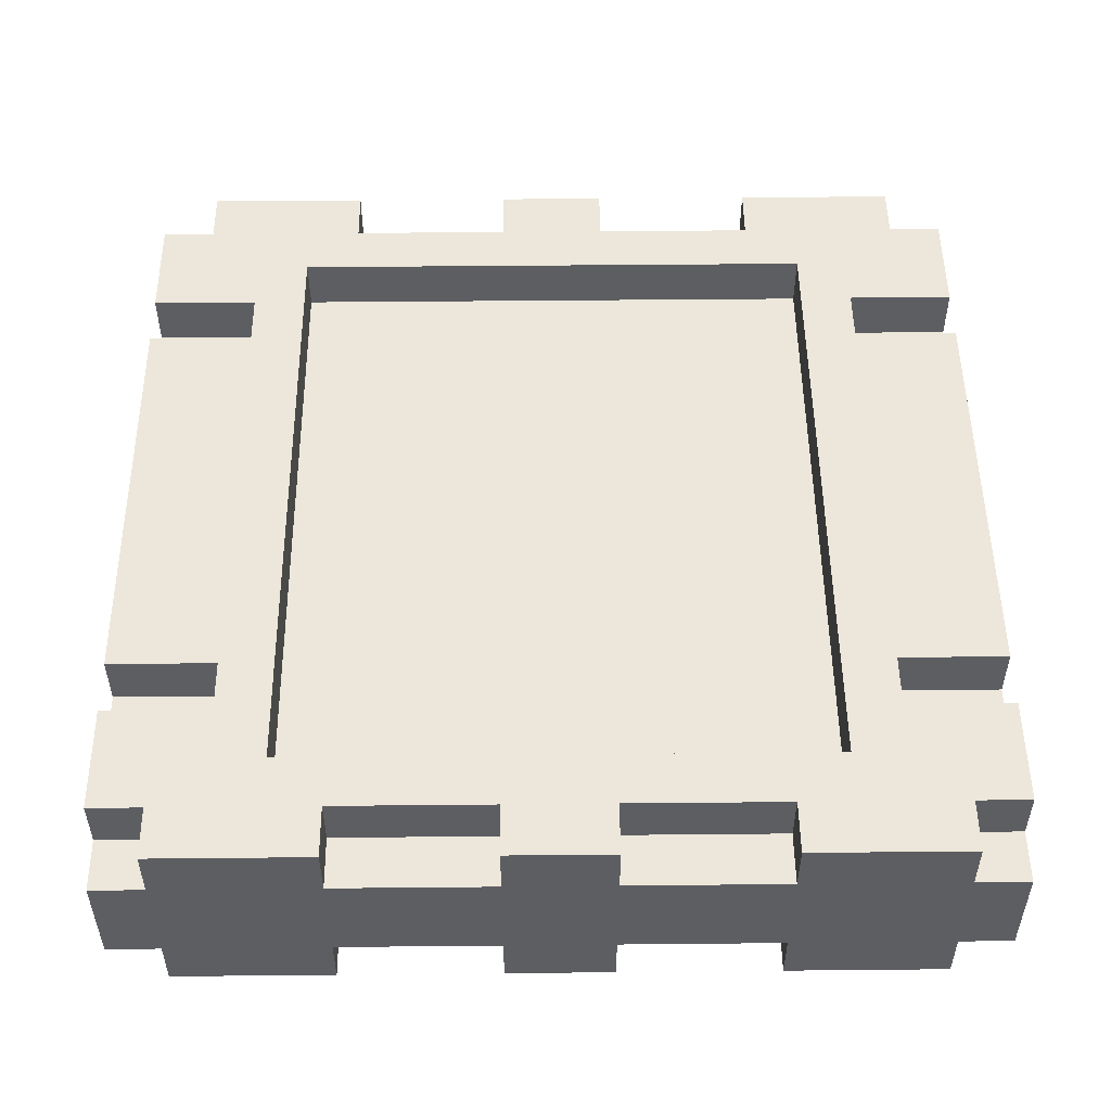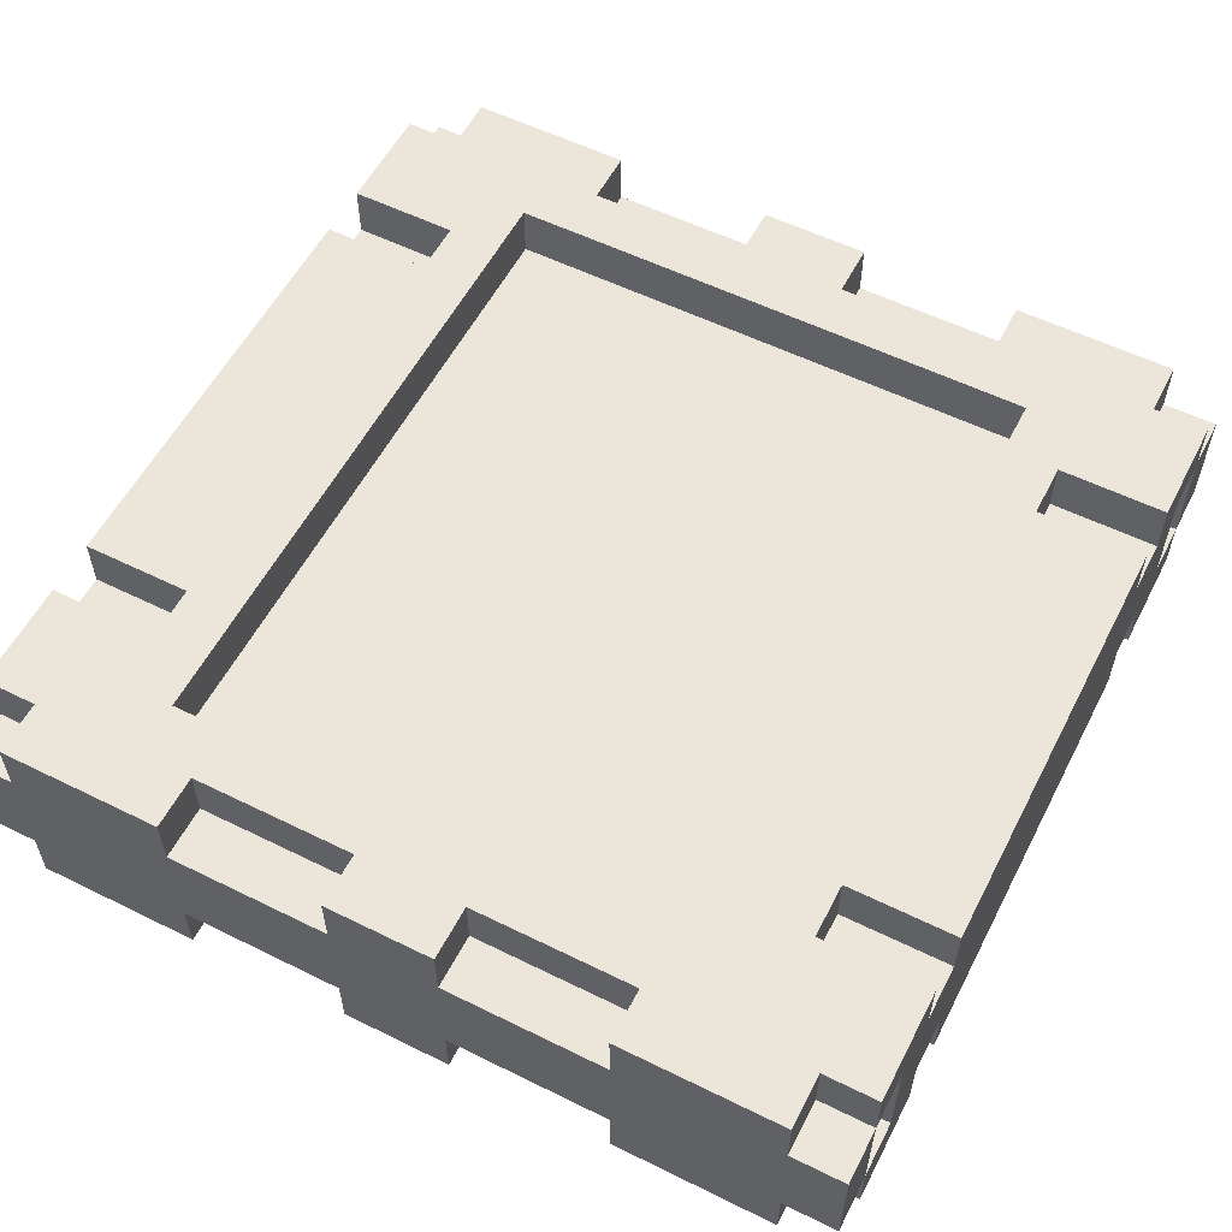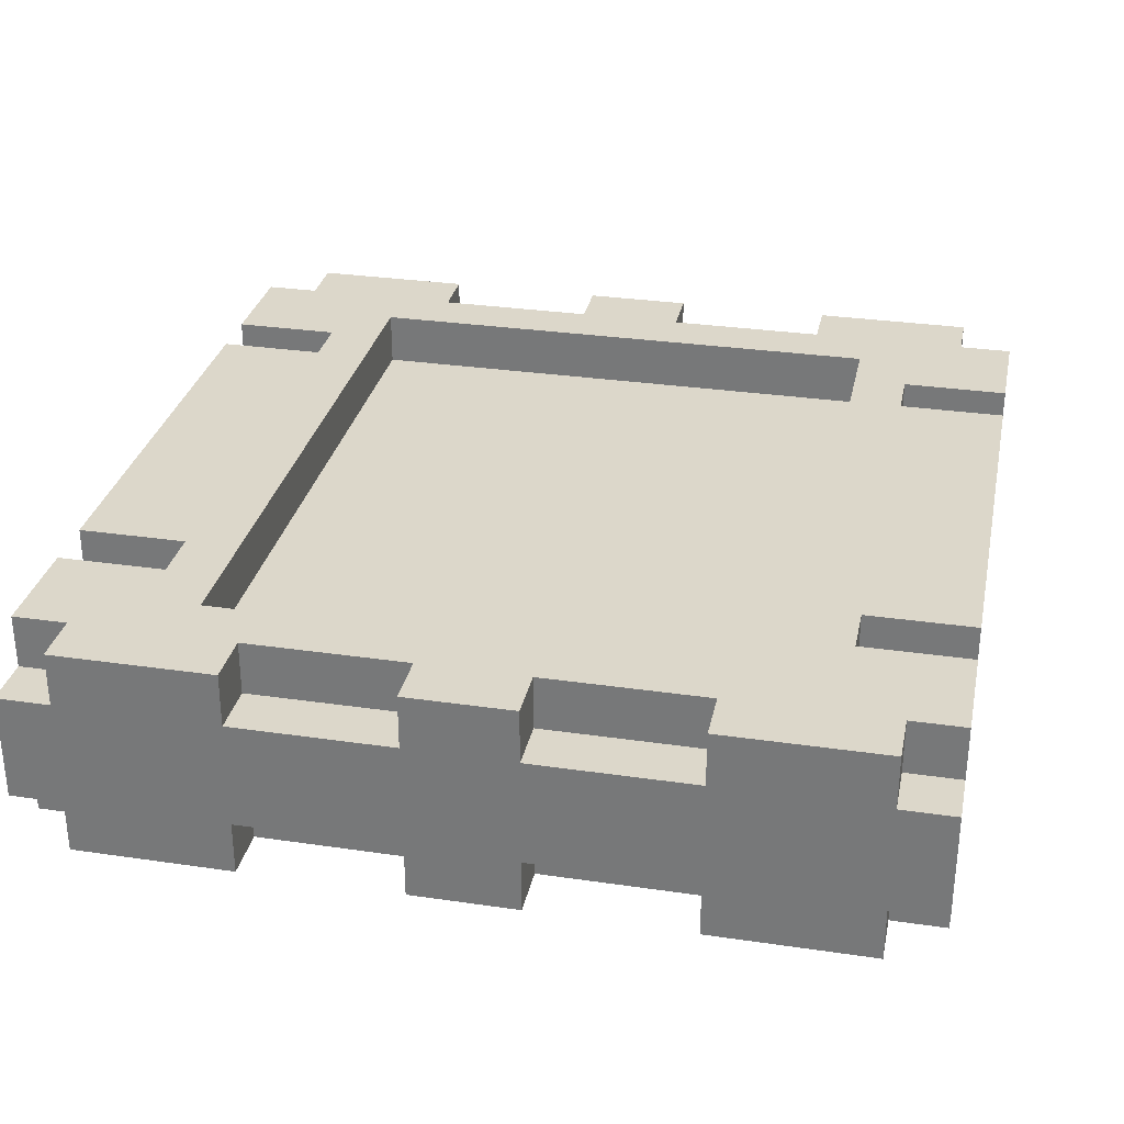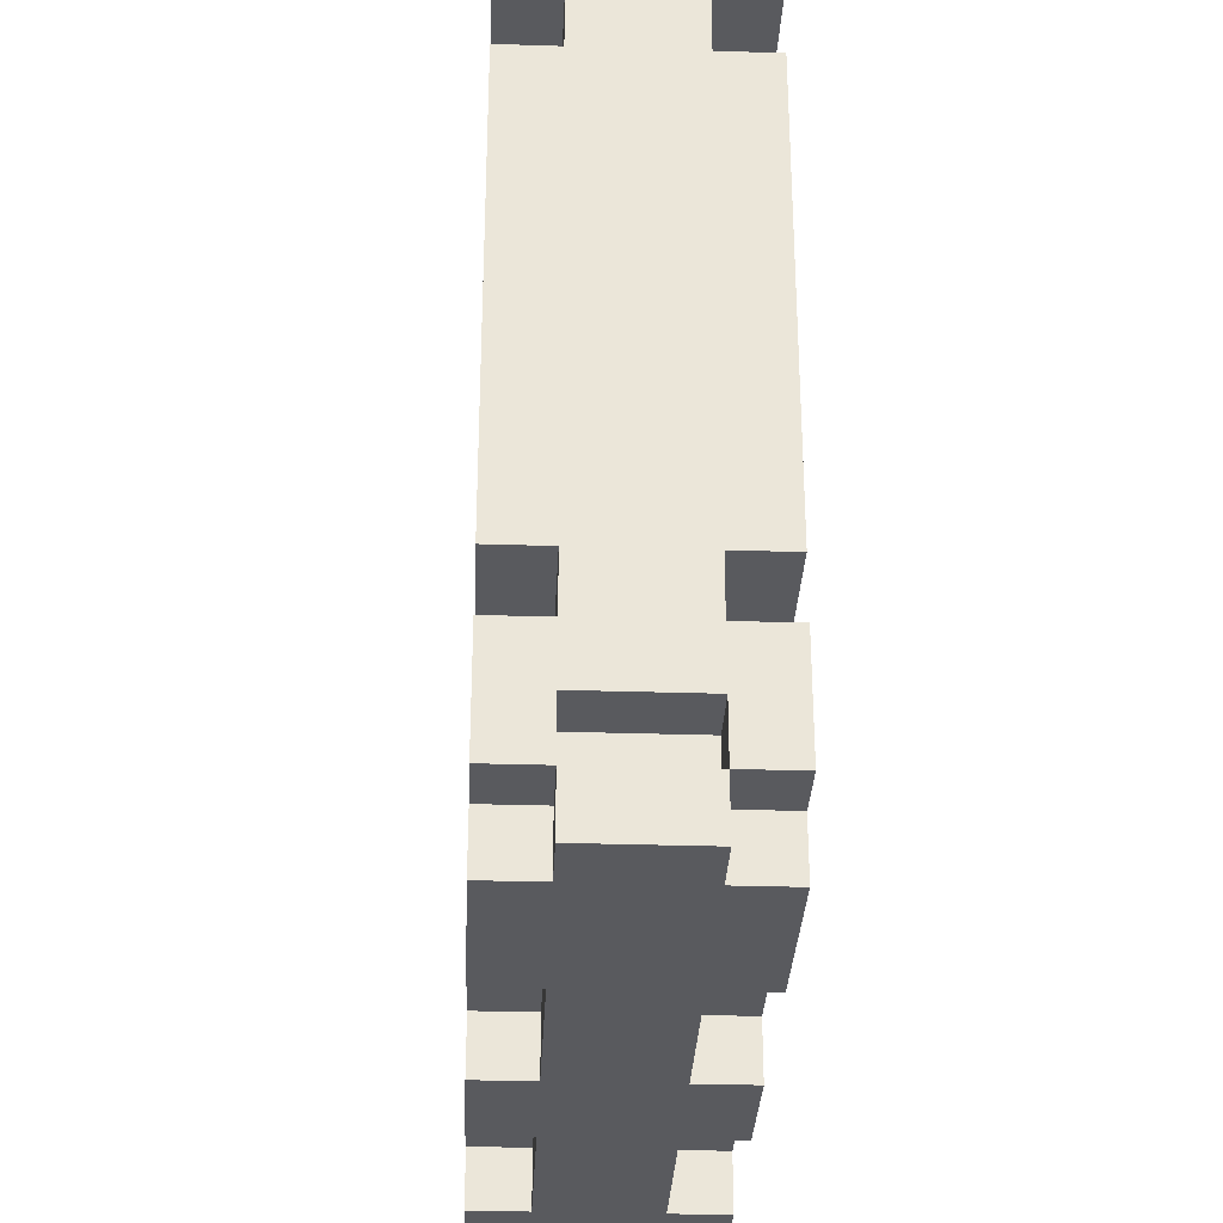
<metadata>
{"format":"obj","ext":"obj","renderer":"f3d","projection":"perspective","resolution":1024,"background":"white","views":[{"elev":51.0,"azim":179.4,"up":"+Z"},{"elev":56.7,"azim":27.2,"up":"+Z"},{"elev":30.5,"azim":11.9,"up":"+Z"},{"elev":-31.5,"azim":-92.6,"up":"+Y"}]}
</metadata>
<code>
v -8 0 1
v -8 0 -1
v -8 1 2
v -8 1 1
v -8 1 -1
v -8 1 -2
v -8 2 1
v -8 2 -1
v -8 3 2
v -8 3 1
v -8 3 -1
v -8 3 -2
v -8 4 2
v -8 4 1
v -8 4 -1
v -8 4 -2
v -8 12 2
v -8 12 1
v -8 12 -1
v -8 12 -2
v -8 13 2
v -8 13 1
v -8 13 -1
v -8 13 -2
v -8 14 1
v -8 14 -1
v -8 15 2
v -8 15 1
v -8 15 -1
v -8 15 -2
v -8 16 1
v -8 16 -1
v -7 0 2
v -7 0 1
v -7 0 -1
v -7 0 -2
v -7 1 2
v -7 1 1
v -7 1 -1
v -7 1 -2
v -7 2 1
v -7 2 -1
v -7 14 1
v -7 14 -1
v -7 15 2
v -7 15 1
v -7 15 -1
v -7 15 -2
v -7 16 2
v -7 16 1
v -7 16 -1
v -7 16 -2
v -6 3 2
v -6 3 1
v -6 3 -1
v -6 3 -2
v -6 4 2
v -6 4 1
v -6 4 -1
v -6 4 -2
v -6 12 2
v -6 12 1
v -6 12 -1
v -6 12 -2
v -6 13 2
v -6 13 1
v -6 13 -1
v -6 13 -2
v -1 0 2
v -1 0 1
v -1 0 -1
v -1 0 -2
v -1 1 2
v -1 1 1
v -1 1 -1
v -1 1 -2
v -1 15 2
v -1 15 1
v -1 15 -1
v -1 15 -2
v -1 16 2
v -1 16 1
v -1 16 -1
v -1 16 -2
v 4 0 2
v 4 0 1
v 4 0 -1
v 4 0 -2
v 4 1 2
v 4 1 1
v 4 1 -1
v 4 1 -2
v 4 15 2
v 4 15 1
v 4 15 -1
v 4 15 -2
v 4 16 2
v 4 16 1
v 4 16 -1
v 4 16 -2
v 5 2 2
v 5 2 1
v 5 2 -1
v 5 2 -2
v 5 14 2
v 5 14 1
v 5 14 -1
v 5 14 -2
v -5 2 2
v -5 2 1
v -5 2 -1
v -5 2 -2
v -5 14 2
v -5 14 1
v -5 14 -1
v -5 14 -2
v -4 0 2
v -4 0 1
v -4 0 -1
v -4 0 -2
v -4 1 2
v -4 1 1
v -4 1 -1
v -4 1 -2
v -4 15 2
v -4 15 1
v -4 15 -1
v -4 15 -2
v -4 16 2
v -4 16 1
v -4 16 -1
v -4 16 -2
v 1 0 2
v 1 0 1
v 1 0 -1
v 1 0 -2
v 1 1 2
v 1 1 1
v 1 1 -1
v 1 1 -2
v 1 15 2
v 1 15 1
v 1 15 -1
v 1 15 -2
v 1 16 2
v 1 16 1
v 1 16 -1
v 1 16 -2
v 6 3 2
v 6 3 1
v 6 3 -1
v 6 3 -2
v 6 4 2
v 6 4 1
v 6 4 -1
v 6 4 -2
v 6 12 2
v 6 12 1
v 6 12 -1
v 6 12 -2
v 6 13 2
v 6 13 1
v 6 13 -1
v 6 13 -2
v 7 0 2
v 7 0 1
v 7 0 -1
v 7 0 -2
v 7 1 2
v 7 1 1
v 7 1 -1
v 7 1 -2
v 7 2 1
v 7 2 -1
v 7 14 1
v 7 14 -1
v 7 15 2
v 7 15 1
v 7 15 -1
v 7 15 -2
v 7 16 2
v 7 16 1
v 7 16 -1
v 7 16 -2
v 8 0 1
v 8 0 -1
v 8 1 2
v 8 1 1
v 8 1 -1
v 8 1 -2
v 8 2 1
v 8 2 -1
v 8 3 2
v 8 3 1
v 8 3 -1
v 8 3 -2
v 8 4 2
v 8 4 1
v 8 4 -1
v 8 4 -2
v 8 12 2
v 8 12 1
v 8 12 -1
v 8 12 -2
v 8 13 2
v 8 13 1
v 8 13 -1
v 8 13 -2
v 8 14 1
v 8 14 -1
v 8 15 2
v 8 15 1
v 8 15 -1
v 8 15 -2
v 8 16 1
v 8 16 -1
v -8 1 2
v -8 3 2
v -8 4 2
v -8 12 2
v -8 13 2
v -8 15 2
v -7 0 2
v -7 1 2
v -7 15 2
v -7 16 2
v -6 3 2
v -6 4 2
v -6 12 2
v -6 13 2
v -5 2 2
v -5 14 2
v -4 0 2
v -4 1 2
v -4 15 2
v -4 16 2
v -1 0 2
v -1 1 2
v -1 15 2
v -1 16 2
v 1 0 2
v 1 1 2
v 1 15 2
v 1 16 2
v 4 0 2
v 4 1 2
v 4 15 2
v 4 16 2
v 5 2 2
v 5 14 2
v 6 3 2
v 6 4 2
v 6 12 2
v 6 13 2
v 7 0 2
v 7 1 2
v 7 15 2
v 7 16 2
v 8 1 2
v 8 3 2
v 8 4 2
v 8 12 2
v 8 13 2
v 8 15 2
v -8 0 1
v -8 1 1
v -8 3 1
v -8 4 1
v -8 12 1
v -8 13 1
v -8 15 1
v -8 16 1
v -7 0 1
v -7 1 1
v -7 15 1
v -7 16 1
v -6 3 1
v -6 4 1
v -6 12 1
v -6 13 1
v -5 2 1
v -5 14 1
v -4 0 1
v -4 1 1
v -4 15 1
v -4 16 1
v -1 0 1
v -1 1 1
v -1 15 1
v -1 16 1
v 1 0 1
v 1 1 1
v 1 15 1
v 1 16 1
v 4 0 1
v 4 1 1
v 4 15 1
v 4 16 1
v 5 2 1
v 5 14 1
v 6 3 1
v 6 4 1
v 6 12 1
v 6 13 1
v 7 0 1
v 7 1 1
v 7 15 1
v 7 16 1
v 8 0 1
v 8 1 1
v 8 3 1
v 8 4 1
v 8 12 1
v 8 13 1
v 8 15 1
v 8 16 1
v -8 1 -1
v -8 2 -1
v -8 14 -1
v -8 15 -1
v -7 1 -1
v -7 2 -1
v -7 14 -1
v -7 15 -1
v 7 1 -1
v 7 2 -1
v 7 14 -1
v 7 15 -1
v 8 1 -1
v 8 2 -1
v 8 14 -1
v 8 15 -1
v -8 1 1
v -8 2 1
v -8 14 1
v -8 15 1
v -7 1 1
v -7 2 1
v -7 14 1
v -7 15 1
v 7 1 1
v 7 2 1
v 7 14 1
v 7 15 1
v 8 1 1
v 8 2 1
v 8 14 1
v 8 15 1
v -8 0 -1
v -8 1 -1
v -8 3 -1
v -8 4 -1
v -8 12 -1
v -8 13 -1
v -8 15 -1
v -8 16 -1
v -7 0 -1
v -7 1 -1
v -7 15 -1
v -7 16 -1
v -6 3 -1
v -6 4 -1
v -6 12 -1
v -6 13 -1
v -5 2 -1
v -5 14 -1
v -4 0 -1
v -4 1 -1
v -4 15 -1
v -4 16 -1
v -1 0 -1
v -1 1 -1
v -1 15 -1
v -1 16 -1
v 1 0 -1
v 1 1 -1
v 1 15 -1
v 1 16 -1
v 4 0 -1
v 4 1 -1
v 4 15 -1
v 4 16 -1
v 5 2 -1
v 5 14 -1
v 6 3 -1
v 6 4 -1
v 6 12 -1
v 6 13 -1
v 7 0 -1
v 7 1 -1
v 7 15 -1
v 7 16 -1
v 8 0 -1
v 8 1 -1
v 8 3 -1
v 8 4 -1
v 8 12 -1
v 8 13 -1
v 8 15 -1
v 8 16 -1
v -8 1 -2
v -8 3 -2
v -8 4 -2
v -8 12 -2
v -8 13 -2
v -8 15 -2
v -7 0 -2
v -7 1 -2
v -7 15 -2
v -7 16 -2
v -6 3 -2
v -6 4 -2
v -6 12 -2
v -6 13 -2
v -5 2 -2
v -5 14 -2
v -4 0 -2
v -4 1 -2
v -4 15 -2
v -4 16 -2
v -1 0 -2
v -1 1 -2
v -1 15 -2
v -1 16 -2
v 1 0 -2
v 1 1 -2
v 1 15 -2
v 1 16 -2
v 4 0 -2
v 4 1 -2
v 4 15 -2
v 4 16 -2
v 5 2 -2
v 5 14 -2
v 6 3 -2
v 6 4 -2
v 6 12 -2
v 6 13 -2
v 7 0 -2
v 7 1 -2
v 7 15 -2
v 7 16 -2
v 8 1 -2
v 8 3 -2
v 8 4 -2
v 8 12 -2
v 8 13 -2
v 8 15 -2
v -7 0 2
v -4 0 2
v -1 0 2
v 1 0 2
v 4 0 2
v 7 0 2
v -8 0 1
v -7 0 1
v -4 0 1
v -1 0 1
v 1 0 1
v 4 0 1
v 7 0 1
v 8 0 1
v -8 0 -1
v -7 0 -1
v -4 0 -1
v -1 0 -1
v 1 0 -1
v 4 0 -1
v 7 0 -1
v 8 0 -1
v -7 0 -2
v -4 0 -2
v -1 0 -2
v 1 0 -2
v 4 0 -2
v 7 0 -2
v -8 1 2
v -7 1 2
v -4 1 2
v -1 1 2
v 1 1 2
v 4 1 2
v 7 1 2
v 8 1 2
v -8 1 1
v -7 1 1
v -4 1 1
v -1 1 1
v 1 1 1
v 4 1 1
v 7 1 1
v 8 1 1
v -8 1 -1
v -7 1 -1
v -4 1 -1
v -1 1 -1
v 1 1 -1
v 4 1 -1
v 7 1 -1
v 8 1 -1
v -8 1 -2
v -7 1 -2
v -4 1 -2
v -1 1 -2
v 1 1 -2
v 4 1 -2
v 7 1 -2
v 8 1 -2
v -8 2 1
v -7 2 1
v 7 2 1
v 8 2 1
v -8 2 -1
v -7 2 -1
v 7 2 -1
v 8 2 -1
v -8 4 2
v -6 4 2
v 6 4 2
v 8 4 2
v -8 4 1
v -6 4 1
v 6 4 1
v 8 4 1
v -8 4 -1
v -6 4 -1
v 6 4 -1
v 8 4 -1
v -8 4 -2
v -6 4 -2
v 6 4 -2
v 8 4 -2
v -8 13 2
v -6 13 2
v 6 13 2
v 8 13 2
v -8 13 1
v -6 13 1
v 6 13 1
v 8 13 1
v -8 13 -1
v -6 13 -1
v 6 13 -1
v 8 13 -1
v -8 13 -2
v -6 13 -2
v 6 13 -2
v 8 13 -2
v -5 14 2
v 5 14 2
v -5 14 1
v 5 14 1
v -5 14 -1
v 5 14 -1
v -5 14 -2
v 5 14 -2
v -8 15 1
v -7 15 1
v 7 15 1
v 8 15 1
v -8 15 -1
v -7 15 -1
v 7 15 -1
v 8 15 -1
v -8 1 1
v -7 1 1
v 7 1 1
v 8 1 1
v -8 1 -1
v -7 1 -1
v 7 1 -1
v 8 1 -1
v -5 2 2
v 5 2 2
v -5 2 1
v 5 2 1
v -5 2 -1
v 5 2 -1
v -5 2 -2
v 5 2 -2
v -8 3 2
v -6 3 2
v 6 3 2
v 8 3 2
v -8 3 1
v -6 3 1
v 6 3 1
v 8 3 1
v -8 3 -1
v -6 3 -1
v 6 3 -1
v 8 3 -1
v -8 3 -2
v -6 3 -2
v 6 3 -2
v 8 3 -2
v -8 12 2
v -6 12 2
v 6 12 2
v 8 12 2
v -8 12 1
v -6 12 1
v 6 12 1
v 8 12 1
v -8 12 -1
v -6 12 -1
v 6 12 -1
v 8 12 -1
v -8 12 -2
v -6 12 -2
v 6 12 -2
v 8 12 -2
v -8 14 1
v -7 14 1
v 7 14 1
v 8 14 1
v -8 14 -1
v -7 14 -1
v 7 14 -1
v 8 14 -1
v -8 15 2
v -7 15 2
v -4 15 2
v -1 15 2
v 1 15 2
v 4 15 2
v 7 15 2
v 8 15 2
v -8 15 1
v -7 15 1
v -4 15 1
v -1 15 1
v 1 15 1
v 4 15 1
v 7 15 1
v 8 15 1
v -8 15 -1
v -7 15 -1
v -4 15 -1
v -1 15 -1
v 1 15 -1
v 4 15 -1
v 7 15 -1
v 8 15 -1
v -8 15 -2
v -7 15 -2
v -4 15 -2
v -1 15 -2
v 1 15 -2
v 4 15 -2
v 7 15 -2
v 8 15 -2
v -7 16 2
v -4 16 2
v -1 16 2
v 1 16 2
v 4 16 2
v 7 16 2
v -8 16 1
v -7 16 1
v -4 16 1
v -1 16 1
v 1 16 1
v 4 16 1
v 7 16 1
v 8 16 1
v -8 16 -1
v -7 16 -1
v -4 16 -1
v -1 16 -1
v 1 16 -1
v 4 16 -1
v 7 16 -1
v 8 16 -1
v -7 16 -2
v -4 16 -2
v -1 16 -2
v 1 16 -2
v 4 16 -2
v 7 16 -2
f 4 2 1
f 5 2 4
f 7 4 3
f 8 6 5
f 9 7 3
f 9 8 7
f 10 8 9
f 11 6 8
f 11 8 10
f 12 6 11
f 14 11 10
f 15 11 14
f 17 14 13
f 17 16 15
f 17 15 14
f 18 16 17
f 19 16 18
f 20 16 19
f 22 19 18
f 23 19 22
f 25 22 21
f 25 24 23
f 25 23 22
f 26 24 25
f 27 25 21
f 28 25 27
f 29 24 26
f 30 24 29
f 31 29 28
f 32 29 31
f 37 34 33
f 38 34 37
f 39 36 35
f 40 36 39
f 41 39 38
f 42 39 41
f 46 44 43
f 47 44 46
f 49 46 45
f 50 46 49
f 51 48 47
f 52 48 51
f 57 54 53
f 58 54 57
f 59 56 55
f 60 56 59
f 65 62 61
f 66 62 65
f 67 64 63
f 68 64 67
f 73 70 69
f 74 70 73
f 75 72 71
f 76 72 75
f 81 78 77
f 82 78 81
f 83 80 79
f 84 80 83
f 89 86 85
f 90 86 89
f 91 88 87
f 92 88 91
f 97 94 93
f 98 94 97
f 99 96 95
f 100 96 99
f 105 102 101
f 106 102 105
f 107 104 103
f 108 104 107
f 109 110 113
f 113 110 114
f 111 112 115
f 115 112 116
f 117 118 121
f 121 118 122
f 119 120 123
f 123 120 124
f 125 126 129
f 129 126 130
f 127 128 131
f 131 128 132
f 133 134 137
f 137 134 138
f 135 136 139
f 139 136 140
f 141 142 145
f 145 142 146
f 143 144 147
f 147 144 148
f 149 150 153
f 153 150 154
f 151 152 155
f 155 152 156
f 157 158 161
f 161 158 162
f 159 160 163
f 163 160 164
f 165 166 169
f 169 166 170
f 167 168 171
f 171 168 172
f 170 171 173
f 173 171 174
f 175 176 178
f 178 176 179
f 177 178 181
f 181 178 182
f 179 180 183
f 183 180 184
f 185 186 188
f 188 186 189
f 187 188 191
f 189 190 192
f 187 191 193
f 191 192 193
f 193 192 194
f 192 190 195
f 194 192 195
f 195 190 196
f 194 195 198
f 198 195 199
f 197 198 201
f 199 200 201
f 198 199 201
f 201 200 202
f 202 200 203
f 203 200 204
f 202 203 206
f 206 203 207
f 205 206 209
f 207 208 209
f 206 207 209
f 209 208 210
f 205 209 211
f 211 209 212
f 210 208 213
f 213 208 214
f 212 213 215
f 215 213 216
f 224 218 217
f 225 222 221
f 227 224 223
f 227 218 224
f 228 220 219
f 229 220 228
f 230 226 225
f 230 225 221
f 231 229 228
f 231 230 229
f 231 227 223
f 231 228 227
f 232 226 230
f 232 230 231
f 233 231 223
f 234 231 233
f 235 226 232
f 236 226 235
f 238 231 234
f 239 235 232
f 241 238 237
f 242 231 238
f 242 238 241
f 243 240 239
f 243 239 232
f 244 240 243
f 246 231 242
f 247 243 232
f 249 246 245
f 249 231 246
f 250 248 247
f 250 247 232
f 251 250 249
f 252 250 251
f 253 250 252
f 254 250 253
f 255 249 245
f 255 251 249
f 256 251 255
f 257 250 254
f 257 248 250
f 258 248 257
f 259 251 256
f 260 251 259
f 261 253 252
f 262 253 261
f 263 257 254
f 264 257 263
f 273 266 265
f 274 266 273
f 275 272 271
f 276 272 275
f 277 268 267
f 278 268 277
f 279 270 269
f 280 270 279
f 287 284 283
f 288 284 287
f 289 286 285
f 290 286 289
f 295 292 291
f 296 292 295
f 297 294 293
f 298 294 297
f 299 282 281
f 300 282 299
f 309 306 305
f 310 306 309
f 311 302 301
f 312 302 311
f 313 304 303
f 314 304 313
f 315 308 307
f 316 308 315
f 321 318 317
f 322 318 321
f 323 320 319
f 324 320 323
f 329 326 325
f 330 326 329
f 331 328 327
f 332 328 331
f 333 334 337
f 337 334 338
f 335 336 339
f 339 336 340
f 341 342 345
f 345 342 346
f 343 344 347
f 347 344 348
f 349 350 357
f 357 350 358
f 355 356 359
f 359 356 360
f 351 352 361
f 361 352 362
f 353 354 363
f 363 354 364
f 367 368 371
f 371 368 372
f 369 370 373
f 373 370 374
f 375 376 379
f 379 376 380
f 377 378 381
f 381 378 382
f 365 366 383
f 383 366 384
f 389 390 393
f 393 390 394
f 385 386 395
f 395 386 396
f 387 388 397
f 397 388 398
f 391 392 399
f 399 392 400
f 401 402 408
f 405 406 409
f 407 408 411
f 408 402 411
f 403 404 412
f 412 404 413
f 409 410 414
f 405 409 414
f 412 413 415
f 413 414 415
f 407 411 415
f 411 412 415
f 414 410 416
f 415 414 416
f 407 415 417
f 417 415 418
f 416 410 419
f 419 410 420
f 418 415 422
f 416 419 423
f 421 422 425
f 422 415 426
f 425 422 426
f 423 424 427
f 416 423 427
f 427 424 428
f 426 415 430
f 416 427 431
f 429 430 433
f 430 415 433
f 431 432 434
f 416 431 434
f 433 434 435
f 435 434 436
f 436 434 437
f 437 434 438
f 429 433 439
f 433 435 439
f 439 435 440
f 438 434 441
f 434 432 441
f 441 432 442
f 440 435 443
f 443 435 444
f 436 437 445
f 445 437 446
f 438 441 447
f 447 441 448
f 456 450 449
f 457 450 456
f 458 452 451
f 459 452 458
f 460 454 453
f 461 454 460
f 463 459 458
f 463 462 461
f 463 461 460
f 463 460 459
f 463 457 456
f 463 458 457
f 463 456 455
f 464 462 463
f 465 462 464
f 466 462 465
f 467 462 466
f 468 462 467
f 469 462 468
f 470 462 469
f 471 465 464
f 472 465 471
f 473 467 466
f 474 467 473
f 475 469 468
f 476 469 475
f 485 478 477
f 486 478 485
f 487 480 479
f 488 480 487
f 489 482 481
f 490 482 489
f 491 484 483
f 492 484 491
f 501 494 493
f 502 494 501
f 503 496 495
f 504 496 503
f 505 498 497
f 506 498 505
f 507 500 499
f 508 500 507
f 513 510 509
f 514 510 513
f 515 512 511
f 516 512 515
f 521 518 517
f 522 518 521
f 523 520 519
f 524 520 523
f 529 526 525
f 530 526 529
f 531 528 527
f 532 528 531
f 537 534 533
f 538 534 537
f 539 536 535
f 540 536 539
f 545 542 541
f 546 542 545
f 547 544 543
f 548 544 547
f 551 550 549
f 552 550 551
f 555 554 553
f 556 554 555
f 561 558 557
f 562 558 561
f 563 560 559
f 564 560 563
f 565 566 569
f 569 566 570
f 567 568 571
f 571 568 572
f 573 574 575
f 575 574 576
f 577 578 579
f 579 578 580
f 581 582 585
f 585 582 586
f 583 584 587
f 587 584 588
f 589 590 593
f 593 590 594
f 591 592 595
f 595 592 596
f 597 598 601
f 601 598 602
f 599 600 603
f 603 600 604
f 605 606 609
f 609 606 610
f 607 608 611
f 611 608 612
f 613 614 617
f 617 614 618
f 615 616 619
f 619 616 620
f 621 622 629
f 629 622 630
f 623 624 631
f 631 624 632
f 625 626 633
f 633 626 634
f 627 628 635
f 635 628 636
f 637 638 645
f 645 638 646
f 639 640 647
f 647 640 648
f 641 642 649
f 649 642 650
f 643 644 651
f 651 644 652
f 653 654 660
f 660 654 661
f 655 656 662
f 662 656 663
f 657 658 664
f 664 658 665
f 662 663 667
f 665 666 667
f 664 665 667
f 663 664 667
f 660 661 667
f 661 662 667
f 659 660 667
f 667 666 668
f 668 666 669
f 669 666 670
f 670 666 671
f 671 666 672
f 672 666 673
f 673 666 674
f 668 669 675
f 675 669 676
f 670 671 677
f 677 671 678
f 672 673 679
f 679 673 680

</code>
